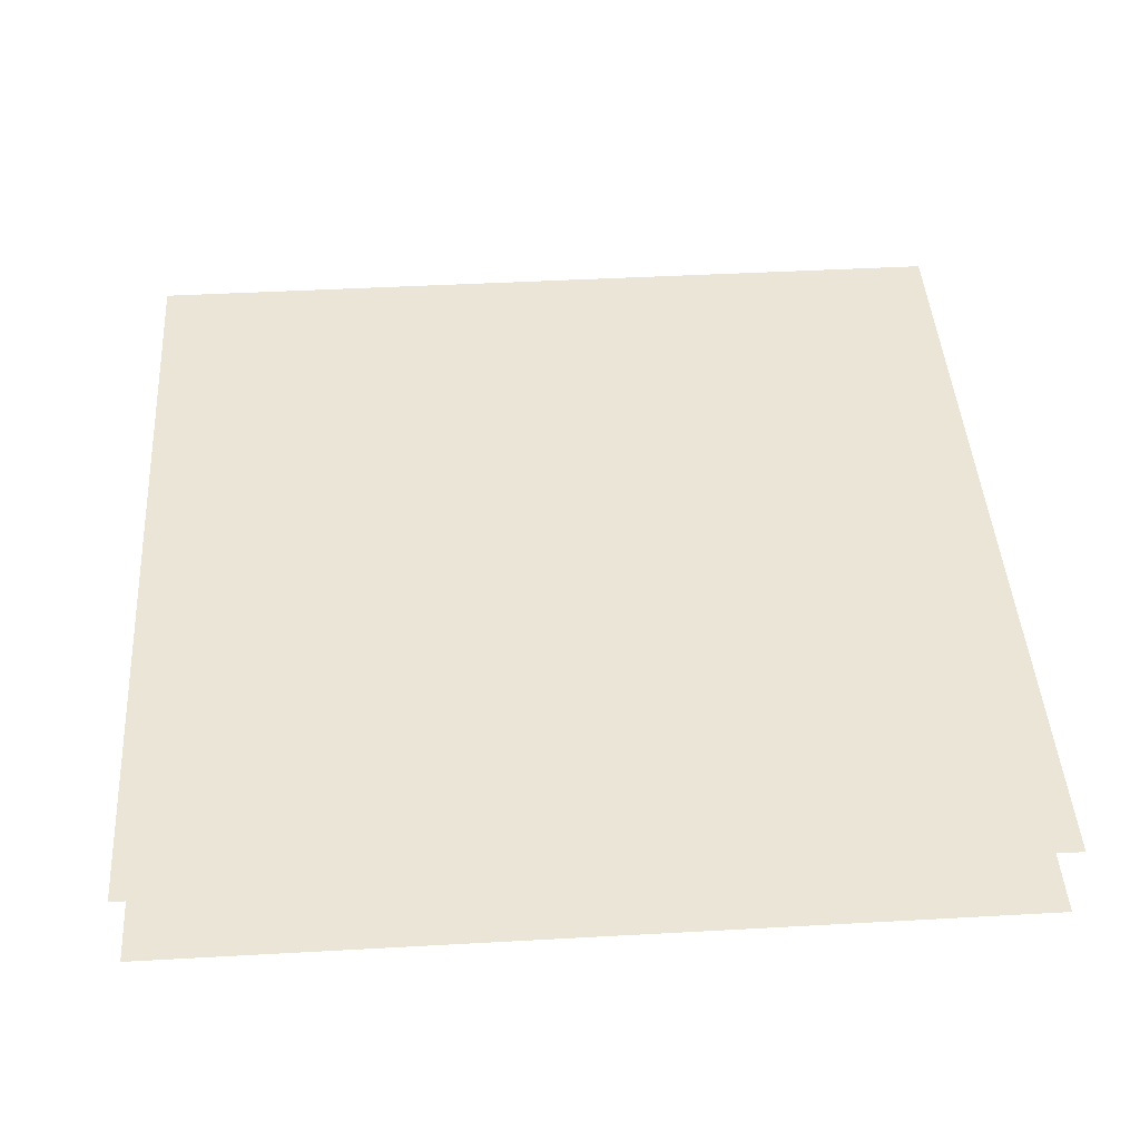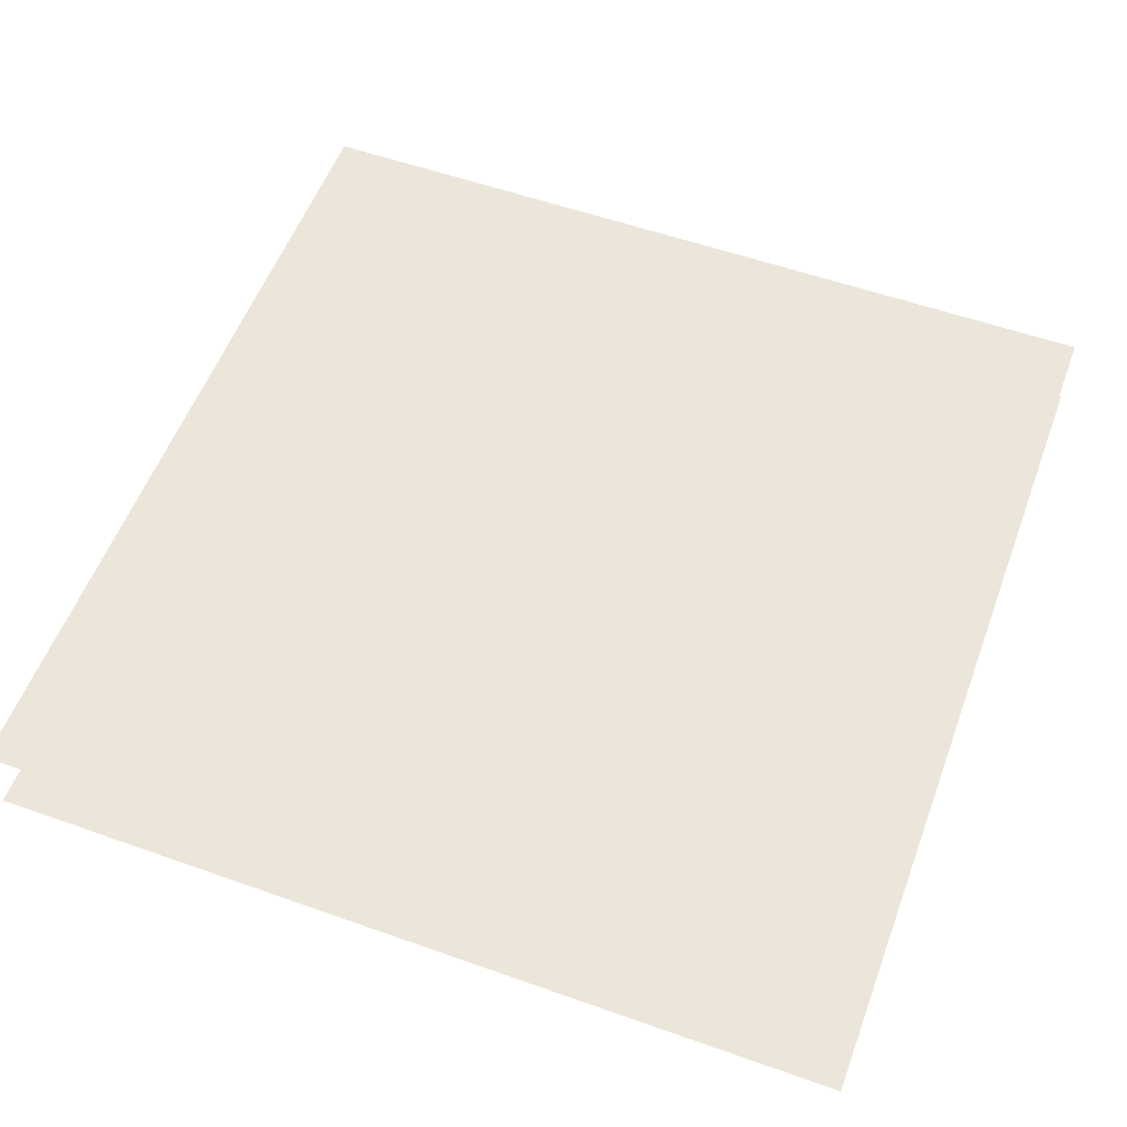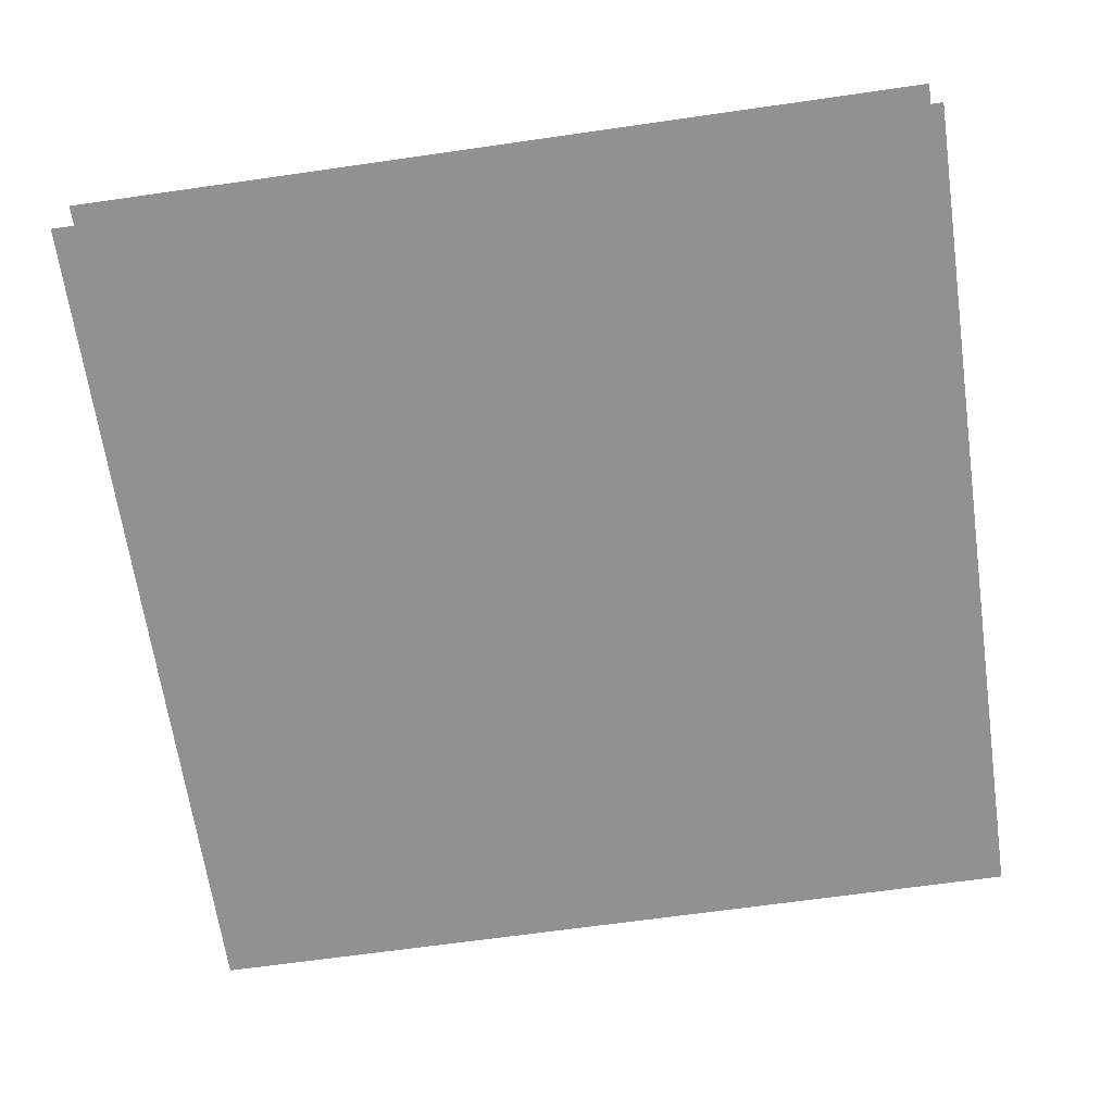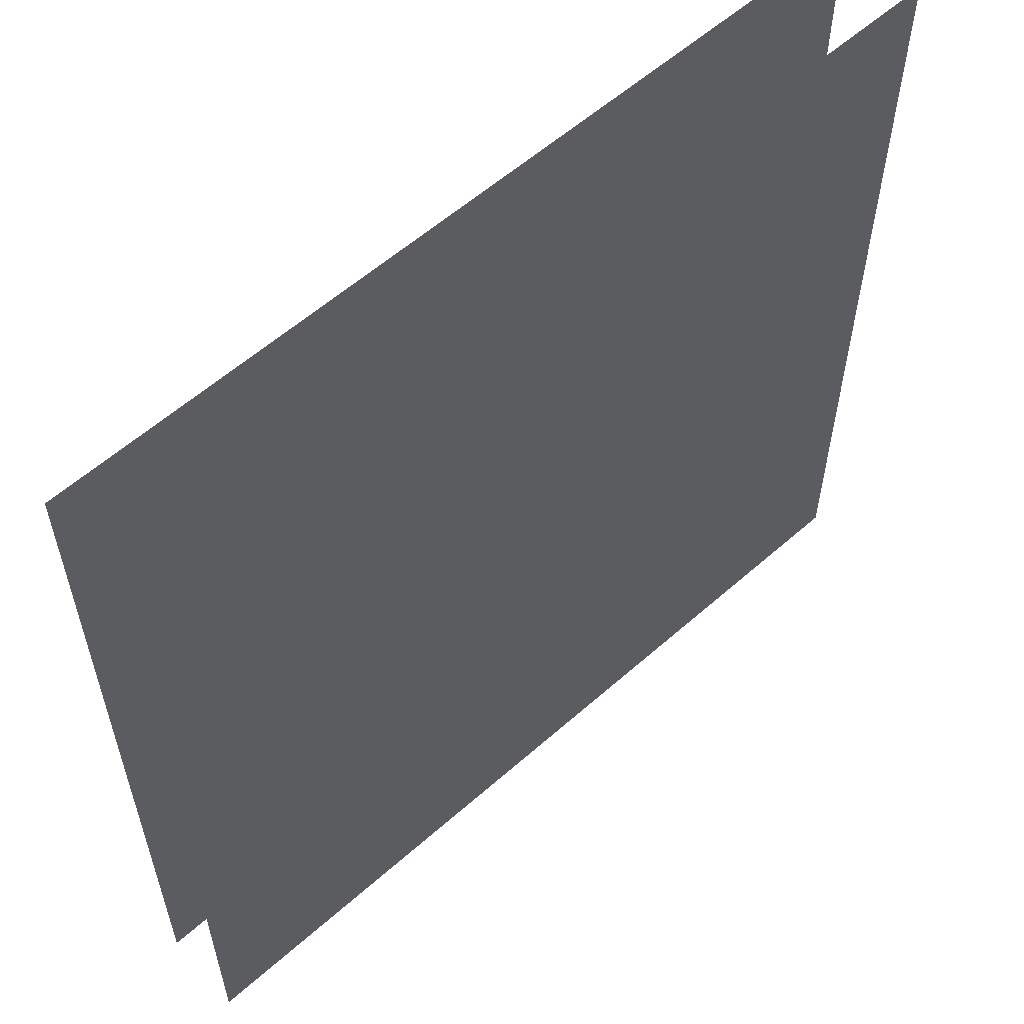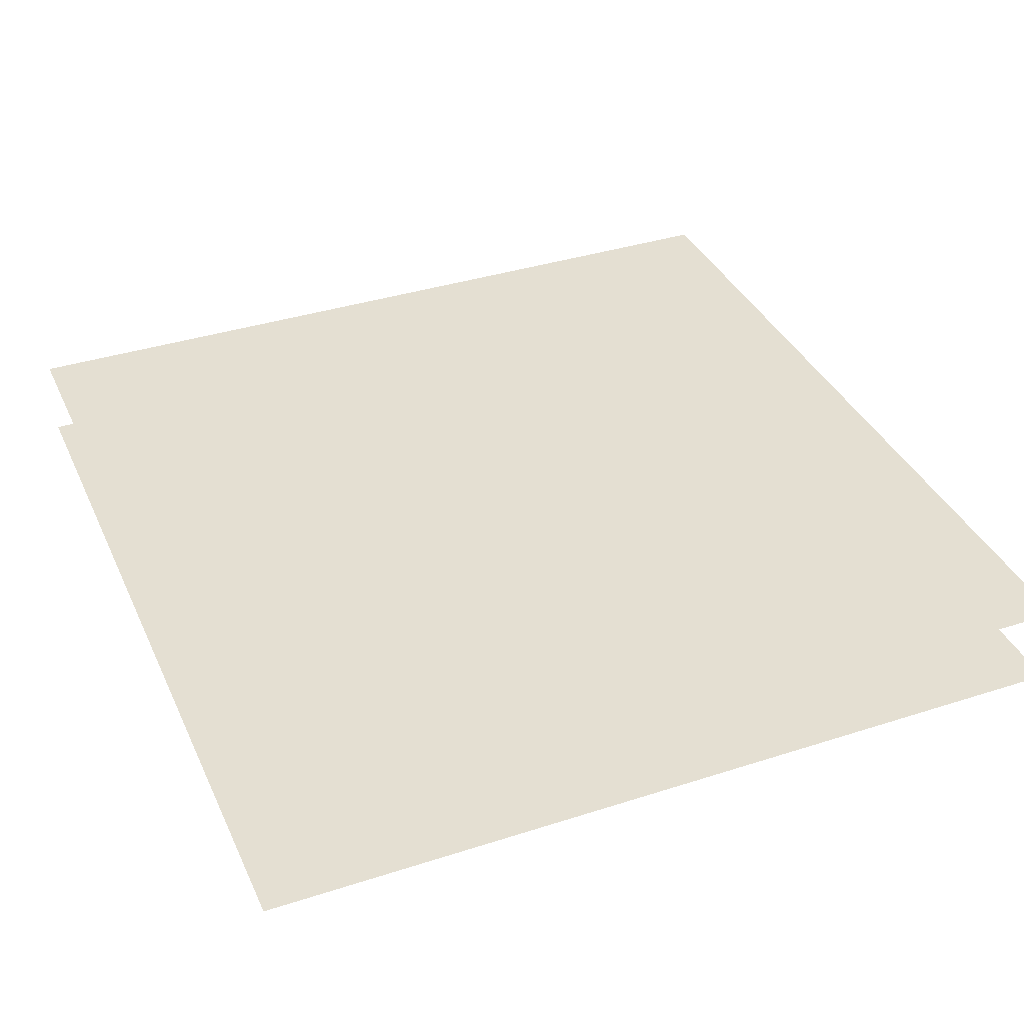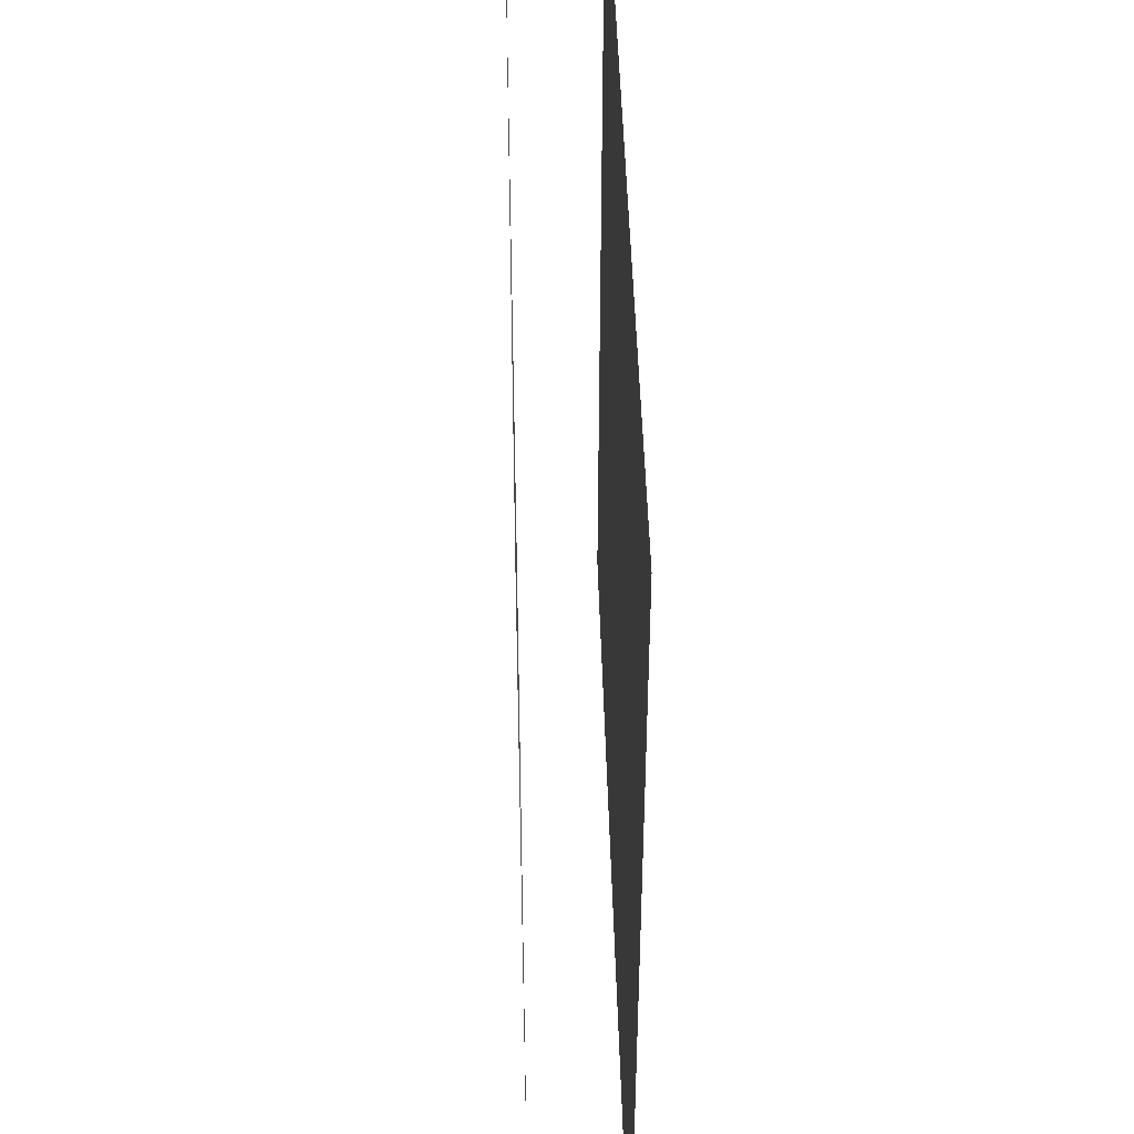
<metadata>
{"format":"obj","ext":"obj","renderer":"f3d","projection":"perspective","resolution":1024,"background":"white","views":[{"elev":44.3,"azim":-3.7,"up":"+Z"},{"elev":55.9,"azim":20.4,"up":"+Z"},{"elev":-66.0,"azim":-171.8,"up":"+Z"},{"elev":58.3,"azim":137.6,"up":"+Y"},{"elev":37.0,"azim":-22.6,"up":"+Z"},{"elev":45.4,"azim":88.6,"up":"+Y"}]}
</metadata>
<code>
v  -0.313 -0.313 0.0625
v  0.313 -0.313 0.0625
v  -0.313 0.313 0.0625
v  0.313 0.313 0.0625
v  -0.3125 -0.3125 0.125
v  0.3125 -0.3125 0.125
v  -0.3125 0.3125 0.125
v  0.3125 0.3125 0.125
g Object01
f 1 3 4
f 4 2 1
f 5 6 8
f 8 7 5
g

</code>
